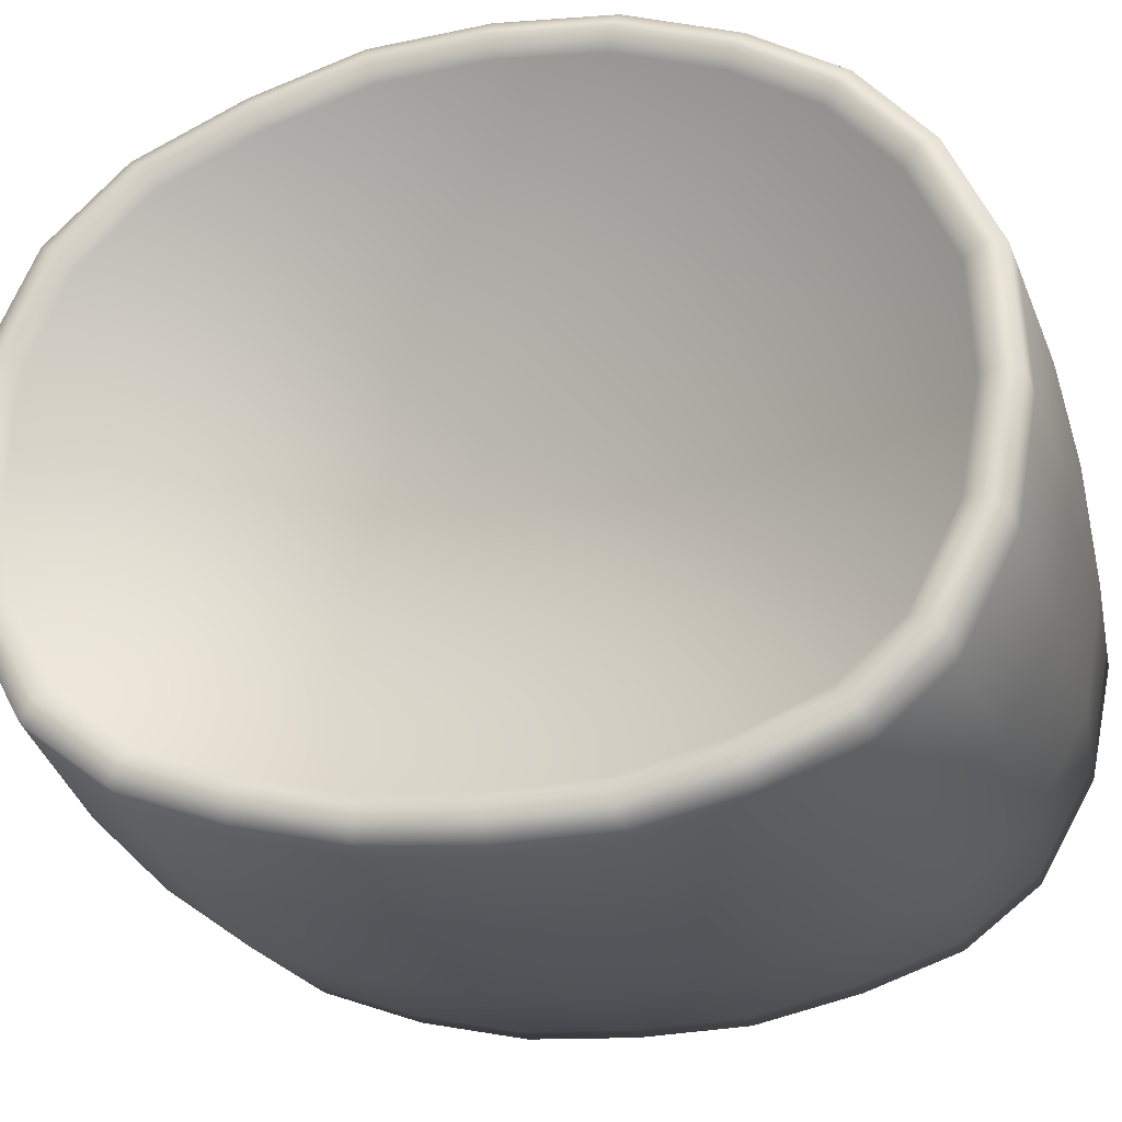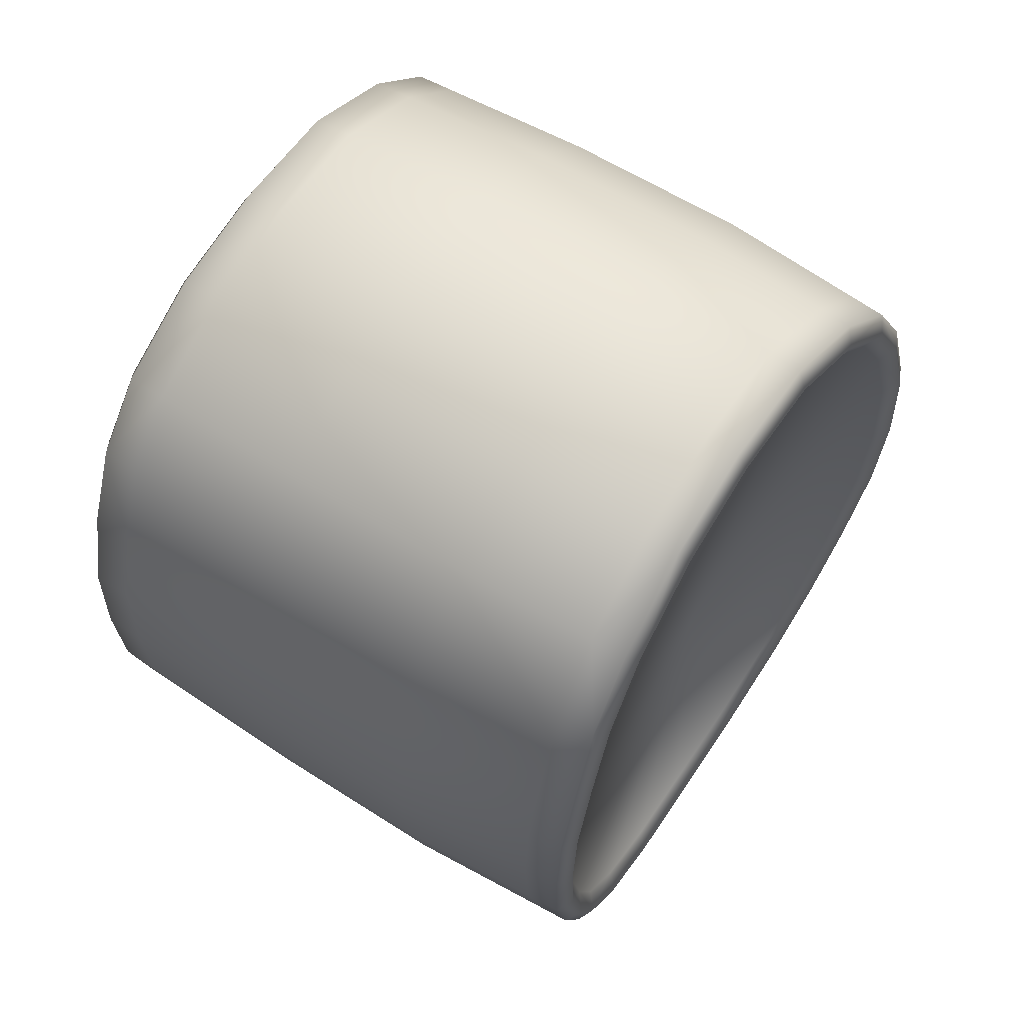
<metadata>
{"format":"obj","ext":"obj","renderer":"f3d","projection":"perspective","resolution":1024,"background":"white","views":[{"elev":-25.9,"azim":-77.4,"up":"+Y"},{"elev":62.8,"azim":33.8,"up":"+Z"}]}
</metadata>
<code>
g pm0239_00_WristbandSkin
v 0.4049 0.3136 0.01511
v 0.4053 0.3144 -1.027e-06
v 0.3981 0.2686 -0.0002214
v 0.3981 0.2686 -0.0002214
v 0.4018 0.2666 -0.05848
v 0.4022 0.2531 -0.05588
v 0.3276 0.2679 -0.0008432
v 0.322 0.3155 -2.554e-06
v 0.322 0.3144 0.01413
v 0.3276 0.2679 -0.0008432
v 0.322 0.2664 0.05347
v 0.322 0.2522 0.05101
v 0.3276 0.2679 -0.0008432
v 0.322 0.2809 0.05281
v 0.322 0.2664 0.05347
v 0.4018 0.2666 0.05775
v 0.402 0.2808 0.05708
v 0.3981 0.2686 -0.0002214
v 0.3981 0.2686 -0.0002214
v 0.4036 0.2272 -0.01369
v 0.4035 0.2265 -1.027e-06
v 0.3276 0.2679 -0.0008432
v 0.322 0.2243 0.01354
v 0.322 0.2237 -2.554e-06
v 0.4033 0.3031 0.04149
v 0.404 0.3094 0.02967
v 0.3981 0.2686 -0.0002214
v 0.4049 0.3136 0.01511
v 0.402 0.2808 0.05708
v 0.4025 0.2935 0.05081
v 0.3981 0.2686 -0.0002214
v 0.4033 0.3031 0.04149
v 0.3981 0.2686 -0.0002214
v 0.4022 0.253 0.05496
v 0.4018 0.2666 0.05775
v 0.4027 0.2412 0.04819
v 0.3981 0.2686 -0.0002214
v 0.4031 0.2342 0.03906
v 0.4027 0.2412 0.04819
v 0.4034 0.2302 0.02735
v 0.3981 0.2686 -0.0002214
v 0.4036 0.2271 0.01396
v 0.4034 0.2302 0.02735
v 0.4035 0.2265 -1.027e-06
v 0.3981 0.2686 -0.0002214
v 0.4053 0.3144 -1.027e-06
v 0.4049 0.3136 -0.01522
v 0.404 0.3094 -0.02944
v 0.3981 0.2686 -0.0002214
v 0.404 0.3094 -0.02944
v 0.4032 0.303 -0.04212
v 0.4025 0.2934 -0.05144
v 0.3981 0.2686 -0.0002214
v 0.4025 0.2934 -0.05144
v 0.402 0.2805 -0.05753
v 0.4018 0.2666 -0.05848
v 0.3981 0.2686 -0.0002214
v 0.4027 0.242 -0.04892
v 0.4032 0.2346 -0.03902
v 0.4022 0.2531 -0.05588
v 0.3981 0.2686 -0.0002214
v 0.4034 0.2302 -0.02712
v 0.4036 0.2272 -0.01369
v 0.4032 0.2346 -0.03902
v 0.3276 0.2679 -0.0008432
v 0.322 0.3097 0.02767
v 0.322 0.3033 0.03843
v 0.322 0.3144 0.01413
v 0.3276 0.2679 -0.0008432
v 0.322 0.2939 0.04678
v 0.322 0.2809 0.05281
v 0.322 0.3033 0.03843
v 0.3276 0.2679 -0.0008432
v 0.322 0.2396 0.0447
v 0.322 0.2323 0.03677
v 0.322 0.2522 0.05101
v 0.3276 0.2679 -0.0008432
v 0.322 0.2277 0.02633
v 0.322 0.2243 0.01354
v 0.322 0.2323 0.03677
v 0.3276 0.2679 -0.0008432
v 0.322 0.2518 -0.05445
v 0.322 0.2664 -0.05641
v 0.322 0.2396 -0.04796
v 0.322 0.2321 -0.03838
v 0.322 0.2277 -0.02657
v 0.322 0.2246 -0.01341
v 0.322 0.2237 -2.554e-06
v 0.3276 0.2679 -0.0008432
v 0.322 0.3034 -0.0407
v 0.322 0.3097 -0.02791
v 0.322 0.2939 -0.05005
v 0.322 0.2808 -0.05571
v 0.322 0.2664 -0.05641
v 0.3276 0.2679 -0.0008432
v 0.322 0.3143 -0.01441
v 0.322 0.3155 -2.554e-06
v 0.322 0.3097 -0.02791
v 0.4035 0.2265 -1.027e-06
v 0.4053 0.224 -2.509e-06
v 0.4054 0.2246 0.01435
v 0.404 0.2221 0.01475
v 0.4036 0.2271 0.01396
v 0.404 0.2215 -3.991e-06
v 0.4034 0.2302 0.02735
v 0.3988 0.221 -1.929e-05
v 0.4052 0.2278 0.02813
v 0.3989 0.2216 0.01488
v 0.3776 0.219 -4.832e-06
v 0.4049 0.2321 0.04053
v 0.4035 0.2299 0.042
v 0.4031 0.2342 0.03906
v 0.4027 0.2412 0.04819
v 0.4039 0.2253 0.02891
v 0.3988 0.225 0.02918
v 0.3777 0.2234 0.03024
v 0.3776 0.2197 0.01545
v 0.3641 0.2196 0.01531
v 0.3641 0.2189 9.696e-07
v 0.4044 0.2395 0.0502
v 0.3503 0.2194 0.01516
v 0.3503 0.2187 -8.371e-07
v 0.3984 0.2295 0.04219
v 0.4038 0.252 0.0574
v 0.4024 0.251 0.05984
v 0.4022 0.253 0.05496
v 0.4018 0.2666 0.05775
v 0.4034 0.2664 0.06036
v 0.4019 0.2663 0.06298
v 0.3971 0.2664 0.06303
v 0.403 0.2377 0.05221
v 0.398 0.2374 0.05231
v 0.3782 0.236 0.05275
v 0.3975 0.2508 0.05995
v 0.3778 0.2666 0.06326
v 0.3781 0.2503 0.06039
v 0.3638 0.2501 0.05956
v 0.3637 0.2665 0.06236
v 0.3503 0.25 0.05876
v 0.3503 0.2663 0.0615
v 0.378 0.2281 0.04295
v 0.3639 0.2359 0.05209
v 0.3639 0.228 0.04247
v 0.3271 0.2504 0.05647
v 0.3271 0.2662 0.05921
v 0.3215 0.2504 0.05591
v 0.3215 0.2662 0.05864
v 0.3201 0.2663 0.05606
v 0.364 0.2232 0.02994
v 0.3503 0.2278 0.042
v 0.3503 0.2357 0.05147
v 0.3503 0.223 0.02961
v 0.3272 0.2363 0.04939
v 0.3273 0.2281 0.04035
v 0.3217 0.2282 0.03992
v 0.3276 0.2193 0.01461
v 0.3276 0.2187 -6.735e-06
v 0.3219 0.2193 0.01446
v 0.322 0.2187 6.491e-07
v 0.3204 0.2212 -9.526e-07
v 0.3275 0.2229 0.02845
v 0.3216 0.2364 0.04888
v 0.3202 0.238 0.04679
v 0.3204 0.2218 0.014
v 0.322 0.2237 -2.554e-06
v 0.322 0.2243 0.01354
v 0.322 0.2277 0.02633
v 0.3218 0.2229 0.02813
v 0.3203 0.2253 0.02723
v 0.3202 0.2303 0.03835
v 0.322 0.2323 0.03677
v 0.322 0.2396 0.0447
v 0.3201 0.2513 0.05346
v 0.322 0.2522 0.05101
v 0.322 0.2664 0.05347
v 0.4053 0.2247 -0.01409
v 0.4053 0.224 -2.509e-06
v 0.4035 0.2265 -1.027e-06
v 0.404 0.2222 -0.01449
v 0.4036 0.2272 -0.01369
v 0.404 0.2215 -3.991e-06
v 0.4034 0.2302 -0.02712
v 0.3988 0.221 -1.929e-05
v 0.4053 0.2278 -0.02791
v 0.405 0.2324 -0.04047
v 0.4037 0.2302 -0.04192
v 0.4032 0.2346 -0.03902
v 0.4027 0.242 -0.04892
v 0.4045 0.2403 -0.05092
v 0.4039 0.2254 -0.0287
v 0.3988 0.225 -0.02894
v 0.3989 0.2218 -0.01461
v 0.3775 0.22 -0.01509
v 0.3776 0.219 -4.832e-06
v 0.4039 0.2521 -0.05833
v 0.4027 0.2511 -0.06077
v 0.4022 0.2531 -0.05588
v 0.4018 0.2666 -0.05848
v 0.4036 0.2664 -0.06109
v 0.4023 0.2663 -0.0637
v 0.3975 0.2664 -0.06406
v 0.4032 0.2386 -0.05291
v 0.3978 0.2509 -0.06121
v 0.3774 0.2666 -0.0655
v 0.3983 0.2382 -0.05334
v 0.3775 0.2501 -0.0629
v 0.3639 0.2664 -0.06504
v 0.3986 0.2298 -0.04227
v 0.3777 0.2365 -0.05494
v 0.3639 0.2499 -0.06253
v 0.3776 0.2282 -0.04363
v 0.3503 0.2496 -0.06215
v 0.3503 0.2663 -0.06459
v 0.3271 0.2662 -0.06216
v 0.364 0.2362 -0.05471
v 0.3775 0.2234 -0.02994
v 0.364 0.2279 -0.04348
v 0.3641 0.2232 -0.02984
v 0.3503 0.2277 -0.04332
v 0.3503 0.236 -0.05445
v 0.3272 0.2498 -0.05993
v 0.3215 0.2498 -0.05938
v 0.3215 0.2662 -0.06156
v 0.3201 0.2663 -0.05899
v 0.3273 0.2362 -0.05258
v 0.3641 0.2198 -0.01504
v 0.3641 0.2189 9.696e-07
v 0.3503 0.2196 -0.01499
v 0.3503 0.2187 -8.371e-07
v 0.3503 0.223 -0.02975
v 0.3276 0.2196 -0.01439
v 0.3276 0.2187 -6.735e-06
v 0.3219 0.2196 -0.01423
v 0.322 0.2187 6.491e-07
v 0.3204 0.2212 -9.526e-07
v 0.3275 0.2229 -0.02852
v 0.3274 0.2278 -0.04178
v 0.3217 0.2278 -0.0414
v 0.3204 0.2221 -0.01382
v 0.322 0.2237 -2.554e-06
v 0.322 0.2246 -0.01341
v 0.322 0.2277 -0.02657
v 0.3219 0.2229 -0.0282
v 0.3203 0.2253 -0.02739
v 0.3203 0.23 -0.03989
v 0.322 0.2321 -0.03838
v 0.322 0.2396 -0.04796
v 0.3216 0.2362 -0.05212
v 0.3202 0.2379 -0.05004
v 0.3201 0.2508 -0.05691
v 0.322 0.2518 -0.05445
v 0.322 0.2664 -0.05641
v 0.322 0.2664 -0.05641
v 0.3201 0.2663 -0.05899
v 0.3201 0.2815 -0.05824
v 0.3214 0.2822 -0.06078
v 0.322 0.2808 -0.05571
v 0.3215 0.2662 -0.06156
v 0.322 0.2939 -0.05005
v 0.3271 0.2662 -0.06216
v 0.3201 0.2954 -0.05226
v 0.3271 0.2823 -0.06136
v 0.3503 0.2663 -0.06459
v 0.3503 0.2828 -0.06367
v 0.3639 0.2664 -0.06504
v 0.3271 0.2971 -0.05496
v 0.3202 0.3054 -0.0424
v 0.3216 0.3074 -0.04411
v 0.322 0.3034 -0.0407
v 0.322 0.3097 -0.02791
v 0.3215 0.2969 -0.05447
v 0.3202 0.3121 -0.02892
v 0.3639 0.2829 -0.06396
v 0.3774 0.2666 -0.0655
v 0.3776 0.2829 -0.06425
v 0.3975 0.2664 -0.06406
v 0.3639 0.2979 -0.05699
v 0.3503 0.2979 -0.0569
v 0.3272 0.3076 -0.04453
v 0.3503 0.3085 -0.04619
v 0.3273 0.3146 -0.03027
v 0.3203 0.3168 -0.01494
v 0.3218 0.3193 -0.01546
v 0.322 0.3143 -0.01441
v 0.322 0.3155 -2.554e-06
v 0.3203 0.318 -4.511e-07
v 0.3218 0.3206 1.652e-06
v 0.3274 0.3208 1.77e-06
v 0.3217 0.3144 -0.02994
v 0.3274 0.3195 -0.01563
v 0.3503 0.3202 -0.01629
v 0.3503 0.3214 2.321e-05
v 0.364 0.3215 -1.779e-07
v 0.3503 0.3154 -0.03162
v 0.364 0.3156 -0.03169
v 0.364 0.3203 -0.01635
v 0.3776 0.3204 -0.01639
v 0.3777 0.3215 -3.004e-06
v 0.4001 0.3199 -4.515e-06
v 0.3639 0.3086 -0.04625
v 0.3775 0.3158 -0.03176
v 0.3777 0.2979 -0.05711
v 0.3776 0.3087 -0.04633
v 0.3992 0.3144 -0.03149
v 0.3998 0.319 -0.01627
v 0.398 0.2967 -0.05606
v 0.4052 0.3186 -0.01625
v 0.4056 0.3195 -4.515e-06
v 0.4071 0.317 -2.771e-06
v 0.3985 0.3074 -0.04564
v 0.4044 0.3141 -0.03144
v 0.4066 0.3161 -0.01574
v 0.4053 0.3144 -1.027e-06
v 0.4049 0.3136 -0.01522
v 0.404 0.3094 -0.02944
v 0.4058 0.3117 -0.03044
v 0.4036 0.3071 -0.04548
v 0.4049 0.305 -0.0438
v 0.4032 0.303 -0.04212
v 0.4025 0.2934 -0.05144
v 0.4029 0.2964 -0.05581
v 0.4042 0.2949 -0.05363
v 0.4024 0.2819 -0.06264
v 0.4037 0.2812 -0.06009
v 0.402 0.2805 -0.05753
v 0.4018 0.2666 -0.05848
v 0.4036 0.2664 -0.06109
v 0.4023 0.2663 -0.0637
v 0.3975 0.2822 -0.06295
v 0.4018 0.2666 0.05775
v 0.4034 0.2664 0.06036
v 0.4035 0.2815 0.05965
v 0.402 0.2808 0.05708
v 0.4025 0.2935 0.05081
v 0.4021 0.2823 0.06223
v 0.4019 0.2663 0.06298
v 0.4041 0.2949 0.05301
v 0.3972 0.2825 0.06221
v 0.3971 0.2664 0.06303
v 0.4049 0.3051 0.04318
v 0.4033 0.3031 0.04149
v 0.404 0.3094 0.02967
v 0.4027 0.2964 0.05521
v 0.3777 0.2831 0.06222
v 0.3778 0.2666 0.06326
v 0.4035 0.3071 0.04486
v 0.4058 0.3117 0.0307
v 0.3977 0.2967 0.05514
v 0.3637 0.283 0.06149
v 0.3637 0.2665 0.06236
v 0.3984 0.3074 0.04486
v 0.3775 0.2978 0.05493
v 0.3503 0.283 0.06077
v 0.3503 0.2663 0.0615
v 0.4067 0.3161 0.01563
v 0.4049 0.3136 0.01511
v 0.4053 0.3144 -1.027e-06
v 0.4071 0.317 -2.771e-06
v 0.4053 0.3186 0.01615
v 0.4056 0.3195 -4.515e-06
v 0.4044 0.3141 0.03173
v 0.3998 0.319 0.0162
v 0.4001 0.3199 -4.515e-06
v 0.3991 0.3144 0.03182
v 0.3777 0.3205 0.01639
v 0.3777 0.3215 -3.004e-06
v 0.3775 0.3086 0.0449
v 0.3639 0.3204 0.01623
v 0.364 0.3215 -1.779e-07
v 0.3776 0.3158 0.03214
v 0.3639 0.3085 0.0445
v 0.3503 0.3203 0.01608
v 0.3503 0.3214 2.321e-05
v 0.3639 0.3156 0.03184
v 0.3638 0.2977 0.0544
v 0.3274 0.3196 0.01543
v 0.3274 0.3208 1.77e-06
v 0.3218 0.3194 0.01526
v 0.3218 0.3206 1.652e-06
v 0.3203 0.318 -4.511e-07
v 0.3503 0.3083 0.04407
v 0.3503 0.3154 0.03153
v 0.3503 0.2977 0.05384
v 0.3273 0.3146 0.03023
v 0.3272 0.3075 0.04235
v 0.3216 0.3072 0.04191
v 0.3271 0.2824 0.05847
v 0.3271 0.2662 0.05921
v 0.3214 0.2823 0.0579
v 0.3215 0.2662 0.05864
v 0.3201 0.2663 0.05606
v 0.3271 0.2969 0.05174
v 0.3217 0.3144 0.02989
v 0.3202 0.312 0.02878
v 0.3201 0.2816 0.05535
v 0.322 0.2664 0.05347
v 0.322 0.2809 0.05281
v 0.322 0.2939 0.04678
v 0.3215 0.2967 0.05122
v 0.3201 0.2953 0.049
v 0.3202 0.3053 0.04017
v 0.322 0.3033 0.03843
v 0.322 0.3097 0.02767
v 0.3203 0.3169 0.01469
v 0.322 0.3144 0.01413
v 0.322 0.3155 -2.554e-06
g pm0239_00_WristbandSkin_0
f 3 2 1
f 6 5 4
f 9 8 7
f 12 11 10
f 15 14 13
f 18 17 16
f 21 20 19
f 24 23 22
f 27 26 25
f 27 28 26
f 31 30 29
f 31 32 30
f 35 34 33
f 34 36 33
f 39 38 37
f 38 40 37
f 43 42 41
f 42 44 41
f 47 46 45
f 47 45 48
f 51 50 49
f 51 49 52
f 55 54 53
f 55 53 56
f 59 58 57
f 58 60 57
f 63 62 61
f 62 64 61
f 67 66 65
f 66 68 65
f 71 70 69
f 70 72 69
f 75 74 73
f 74 76 73
f 79 78 77
f 78 80 77
f 83 82 81
f 82 84 81
f 84 85 81
f 85 86 81
f 86 87 81
f 87 88 81
f 91 90 89
f 90 92 89
f 92 93 89
f 93 94 89
f 97 96 95
f 96 98 95
f 101 100 99
f 101 102 100
f 103 101 99
f 102 104 100
f 103 105 101
f 106 104 102
f 105 107 101
f 101 107 102
f 108 106 102
f 109 106 108
f 110 107 105
f 110 111 107
f 112 110 105
f 112 113 110
f 107 114 102
f 111 114 107
f 102 114 115
f 108 102 115
f 115 114 111
f 108 115 116
f 117 109 108
f 117 108 116
f 117 118 109
f 117 116 118
f 118 119 109
f 113 120 110
f 110 120 111
f 118 121 119
f 121 122 119
f 116 115 123
f 123 115 111
f 124 120 113
f 124 125 120
f 126 124 113
f 126 127 124
f 127 128 124
f 124 128 125
f 128 129 125
f 125 129 130
f 120 131 111
f 125 131 120
f 111 131 132
f 132 131 125
f 123 111 132
f 123 132 133
f 134 125 130
f 134 132 125
f 133 132 134
f 134 130 135
f 136 134 135
f 136 133 134
f 136 135 137
f 136 137 133
f 135 138 137
f 137 138 139
f 138 140 139
f 141 123 133
f 141 116 123
f 137 142 133
f 137 139 142
f 141 133 143
f 141 143 116
f 133 142 143
f 139 140 144
f 140 145 144
f 144 145 146
f 145 147 146
f 146 147 148
f 143 149 116
f 116 149 118
f 118 149 121
f 143 142 150
f 143 150 149
f 139 151 142
f 139 144 151
f 142 151 150
f 149 152 121
f 150 152 149
f 144 153 151
f 144 146 153
f 150 151 154
f 150 154 152
f 151 153 154
f 154 153 155
f 121 152 156
f 121 156 122
f 156 157 122
f 156 158 157
f 158 159 157
f 160 159 158
f 154 161 152
f 152 161 156
f 154 155 161
f 156 161 158
f 146 162 153
f 153 162 155
f 163 162 146
f 155 162 163
f 164 160 158
f 165 160 164
f 166 165 164
f 166 164 167
f 161 168 158
f 155 168 161
f 164 158 169
f 158 168 169
f 164 169 167
f 169 168 155
f 167 169 170
f 170 169 155
f 170 155 163
f 171 167 170
f 171 170 172
f 170 163 172
f 173 163 146
f 172 163 173
f 173 146 148
f 174 172 173
f 173 148 175
f 174 173 175
f 178 177 176
f 176 177 179
f 180 178 176
f 177 181 179
f 180 176 182
f 179 181 183
f 176 184 182
f 176 179 184
f 182 184 185
f 185 184 186
f 187 182 185
f 187 185 188
f 185 189 188
f 185 186 189
f 179 190 184
f 184 190 186
f 191 190 179
f 186 190 191
f 192 179 183
f 192 191 179
f 192 183 193
f 183 194 193
f 188 189 195
f 195 189 196
f 197 188 195
f 197 195 198
f 195 199 198
f 195 196 199
f 196 200 199
f 201 200 196
f 186 202 189
f 189 202 196
f 203 201 196
f 201 203 204
f 196 202 205
f 205 202 186
f 203 196 205
f 203 206 204
f 203 205 206
f 207 204 206
f 208 205 186
f 208 186 191
f 205 209 206
f 205 208 209
f 210 207 206
f 210 206 209
f 208 191 211
f 208 211 209
f 210 212 207
f 212 213 207
f 214 213 212
f 215 210 209
f 215 209 211
f 210 215 212
f 191 216 211
f 191 192 216
f 192 193 216
f 217 211 216
f 217 215 211
f 218 216 193
f 218 217 216
f 217 219 215
f 217 218 219
f 215 220 212
f 219 220 215
f 221 214 212
f 221 212 220
f 221 222 214
f 222 223 214
f 224 223 222
f 225 221 220
f 225 220 219
f 221 225 222
f 226 218 193
f 226 193 194
f 227 226 194
f 226 227 228
f 226 228 218
f 227 229 228
f 218 230 219
f 228 230 218
f 231 228 229
f 232 231 229
f 231 232 233
f 232 234 233
f 233 234 235
f 231 236 228
f 236 230 228
f 231 233 236
f 237 219 230
f 236 237 230
f 237 236 238
f 237 225 219
f 237 238 225
f 239 233 235
f 239 235 240
f 241 239 240
f 241 242 239
f 233 243 236
f 236 243 238
f 239 244 233
f 244 243 233
f 242 244 239
f 238 243 244
f 245 244 242
f 245 238 244
f 246 245 242
f 246 247 245
f 238 248 225
f 225 248 222
f 245 249 238
f 249 248 238
f 247 249 245
f 222 248 249
f 250 249 247
f 250 222 249
f 251 250 247
f 250 224 222
f 251 252 250
f 252 224 250
f 255 254 253
f 255 256 254
f 257 255 253
f 256 258 254
f 257 259 255
f 260 258 256
f 259 261 255
f 255 261 256
f 262 260 256
f 260 262 263
f 262 264 263
f 265 263 264
f 262 256 266
f 262 266 264
f 267 261 259
f 267 268 261
f 269 267 259
f 269 270 267
f 261 271 256
f 256 271 266
f 268 271 261
f 266 271 268
f 270 272 267
f 267 272 268
f 273 265 264
f 265 273 274
f 273 275 274
f 276 274 275
f 273 264 277
f 273 277 275
f 266 278 264
f 264 278 277
f 266 279 278
f 279 266 268
f 279 280 278
f 277 278 280
f 279 268 281
f 279 281 280
f 282 272 270
f 282 283 272
f 284 282 270
f 284 285 282
f 285 286 282
f 282 286 283
f 286 287 283
f 283 287 288
f 272 289 268
f 268 289 281
f 283 289 272
f 281 289 283
f 290 283 288
f 290 281 283
f 290 288 291
f 288 292 291
f 291 292 293
f 281 290 294
f 290 291 294
f 281 294 280
f 295 294 291
f 280 294 295
f 296 291 293
f 296 295 291
f 296 293 297
f 293 298 297
f 297 298 299
f 300 280 295
f 300 277 280
f 295 296 301
f 296 297 301
f 277 300 302
f 277 302 275
f 300 295 303
f 295 301 303
f 300 303 302
f 304 301 297
f 303 301 304
f 305 297 299
f 305 304 297
f 275 302 306
f 306 302 303
f 305 299 307
f 299 308 307
f 307 308 309
f 310 303 304
f 310 306 303
f 304 305 311
f 305 307 311
f 312 307 309
f 312 309 313
f 314 312 313
f 314 315 312
f 312 316 307
f 316 311 307
f 315 316 312
f 304 311 317
f 310 304 317
f 317 311 316
f 318 316 315
f 318 317 316
f 319 318 315
f 319 320 318
f 310 317 321
f 306 310 321
f 318 322 317
f 320 322 318
f 322 321 317
f 306 321 323
f 323 321 322
f 324 322 320
f 324 323 322
f 325 324 320
f 325 326 324
f 326 327 324
f 324 327 323
f 327 328 323
f 329 306 323
f 329 323 328
f 329 275 306
f 276 329 328
f 329 276 275
f 332 331 330
f 333 332 330
f 333 334 332
f 332 335 331
f 335 336 331
f 334 337 332
f 332 337 335
f 335 338 336
f 338 339 336
f 340 337 334
f 341 340 334
f 341 342 340
f 337 343 335
f 335 343 338
f 338 344 339
f 344 345 339
f 340 346 337
f 346 343 337
f 342 347 340
f 340 347 346
f 343 348 338
f 338 348 344
f 344 349 345
f 349 350 345
f 346 351 343
f 351 348 343
f 348 352 344
f 344 352 349
f 349 353 350
f 353 354 350
f 355 347 342
f 356 355 342
f 356 357 355
f 357 358 355
f 355 358 359
f 355 359 347
f 358 360 359
f 359 361 347
f 347 361 346
f 346 361 351
f 359 360 362
f 359 362 361
f 360 363 362
f 361 364 351
f 362 364 361
f 362 363 365
f 362 365 364
f 363 366 365
f 351 364 367
f 351 367 348
f 367 352 348
f 365 366 368
f 366 369 368
f 365 370 364
f 364 370 367
f 365 368 370
f 367 371 352
f 367 370 371
f 368 369 372
f 369 373 372
f 368 374 370
f 370 374 371
f 368 372 374
f 371 375 352
f 352 375 349
f 349 375 353
f 372 373 376
f 373 377 376
f 376 377 378
f 377 379 378
f 378 379 380
f 371 374 381
f 371 381 375
f 372 382 374
f 372 376 382
f 374 382 381
f 375 383 353
f 381 383 375
f 376 384 382
f 376 378 384
f 381 382 385
f 381 385 383
f 382 384 385
f 385 384 386
f 353 383 387
f 353 387 354
f 387 388 354
f 387 389 388
f 389 390 388
f 391 390 389
f 385 392 383
f 383 392 387
f 385 386 392
f 387 392 389
f 378 393 384
f 384 393 386
f 394 393 378
f 386 393 394
f 395 391 389
f 396 391 395
f 397 396 395
f 397 395 398
f 392 399 389
f 386 399 392
f 395 389 400
f 389 399 400
f 395 400 398
f 400 399 386
f 398 400 401
f 401 400 386
f 401 386 394
f 402 398 401
f 402 401 403
f 401 394 403
f 404 394 378
f 403 394 404
f 404 378 380
f 405 403 404
f 404 380 406
f 405 404 406

</code>
